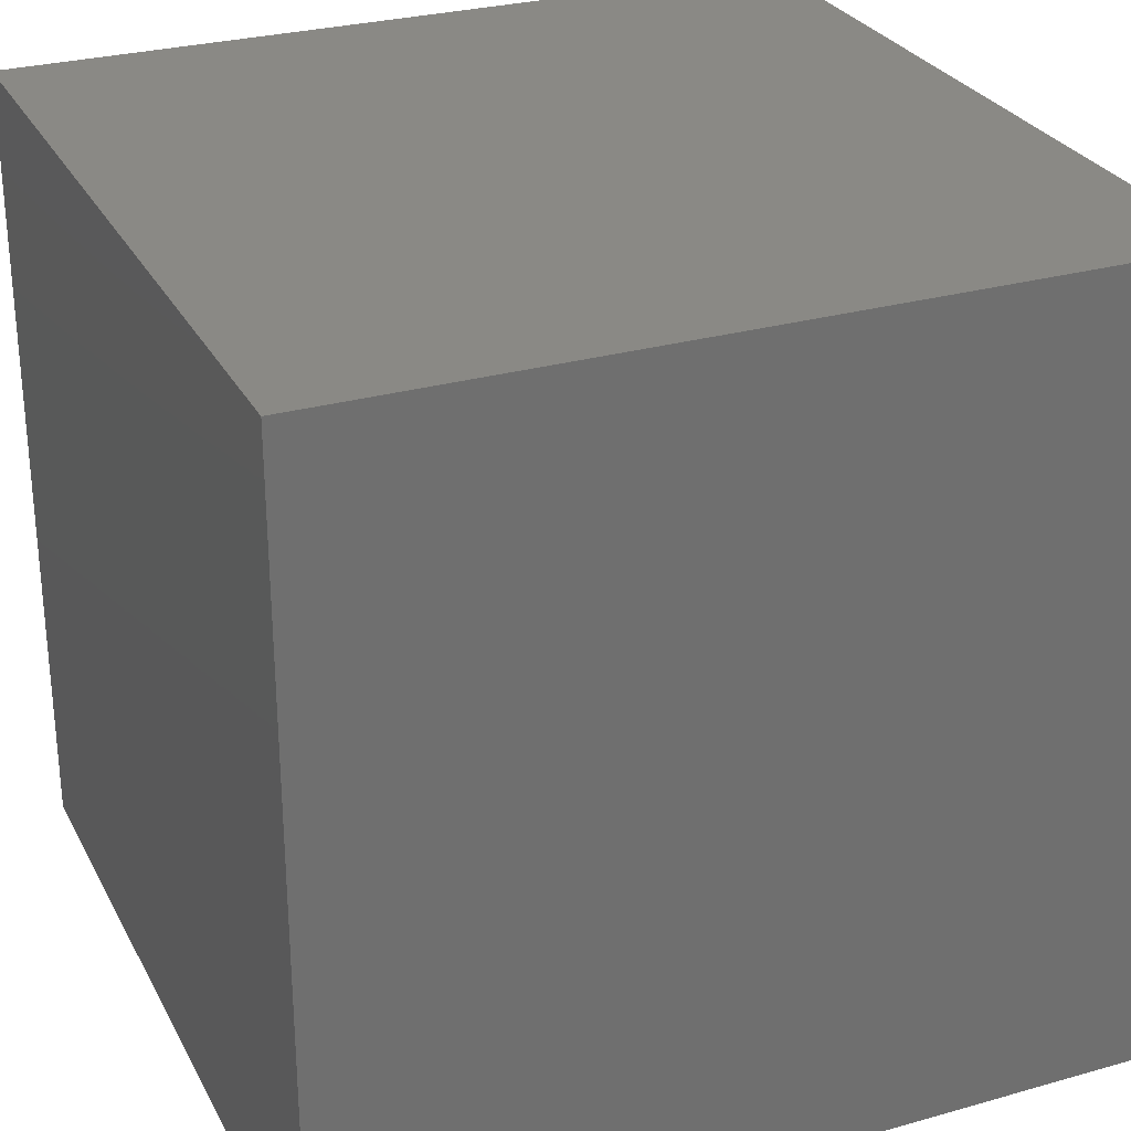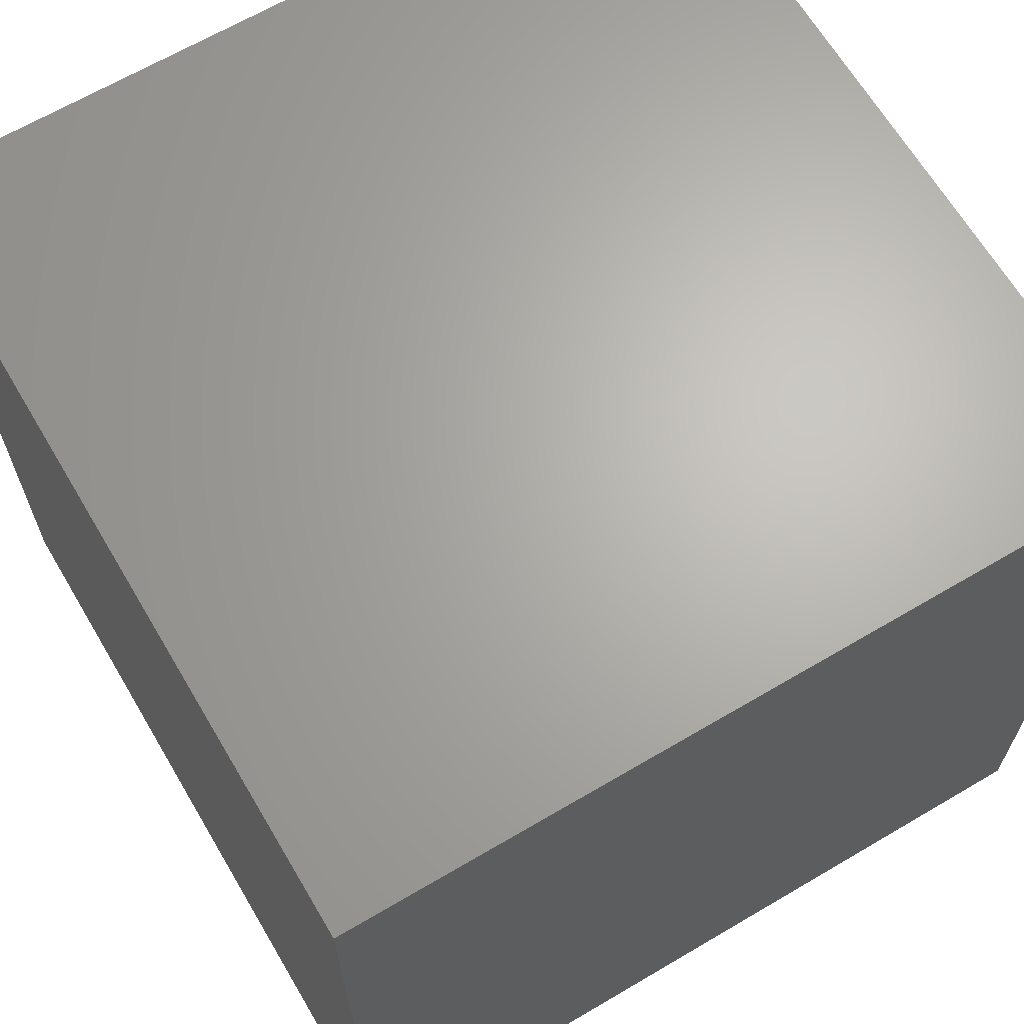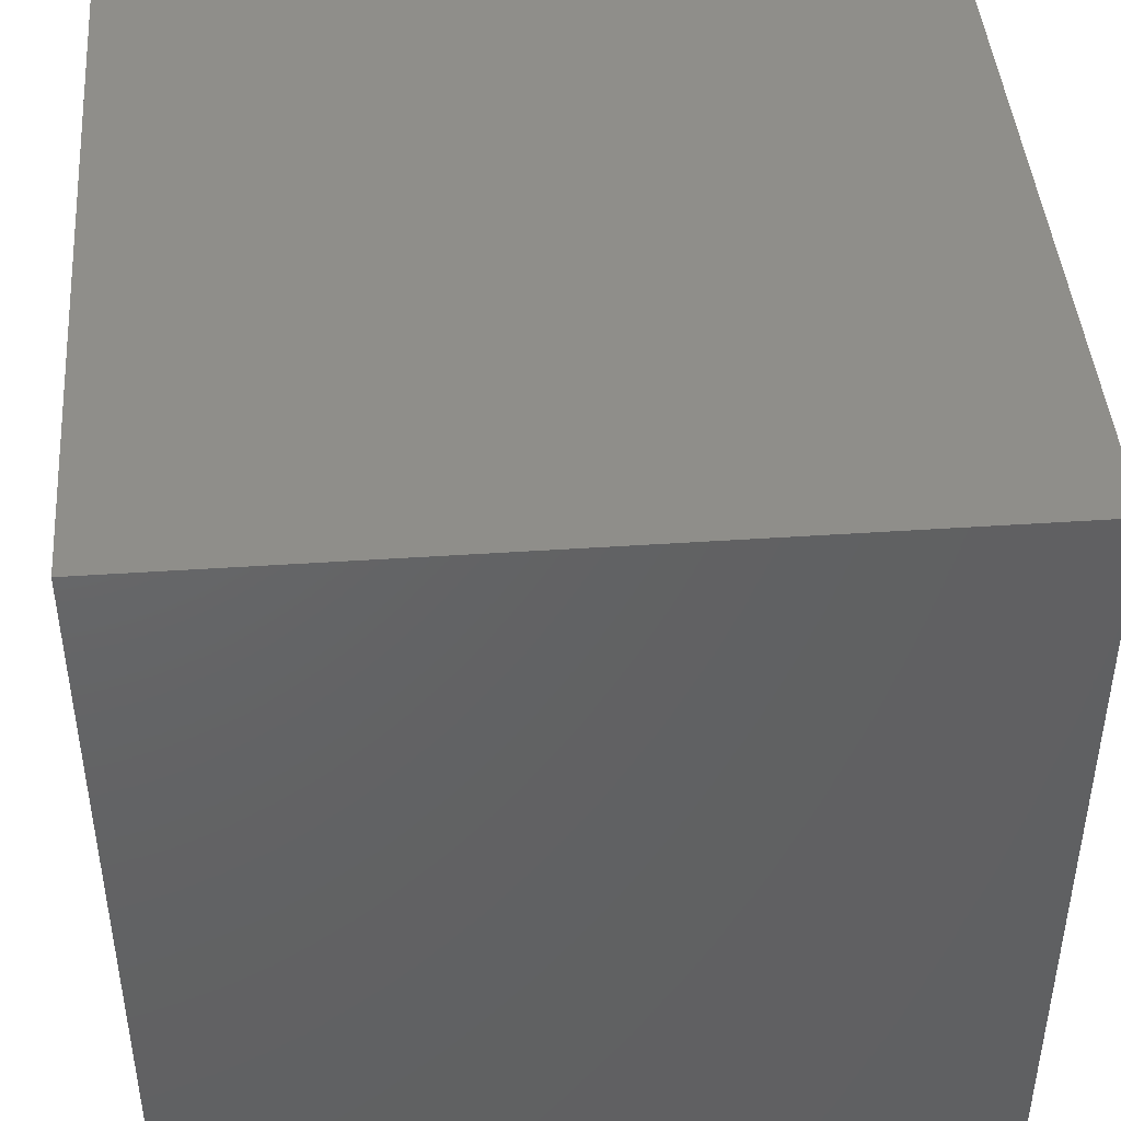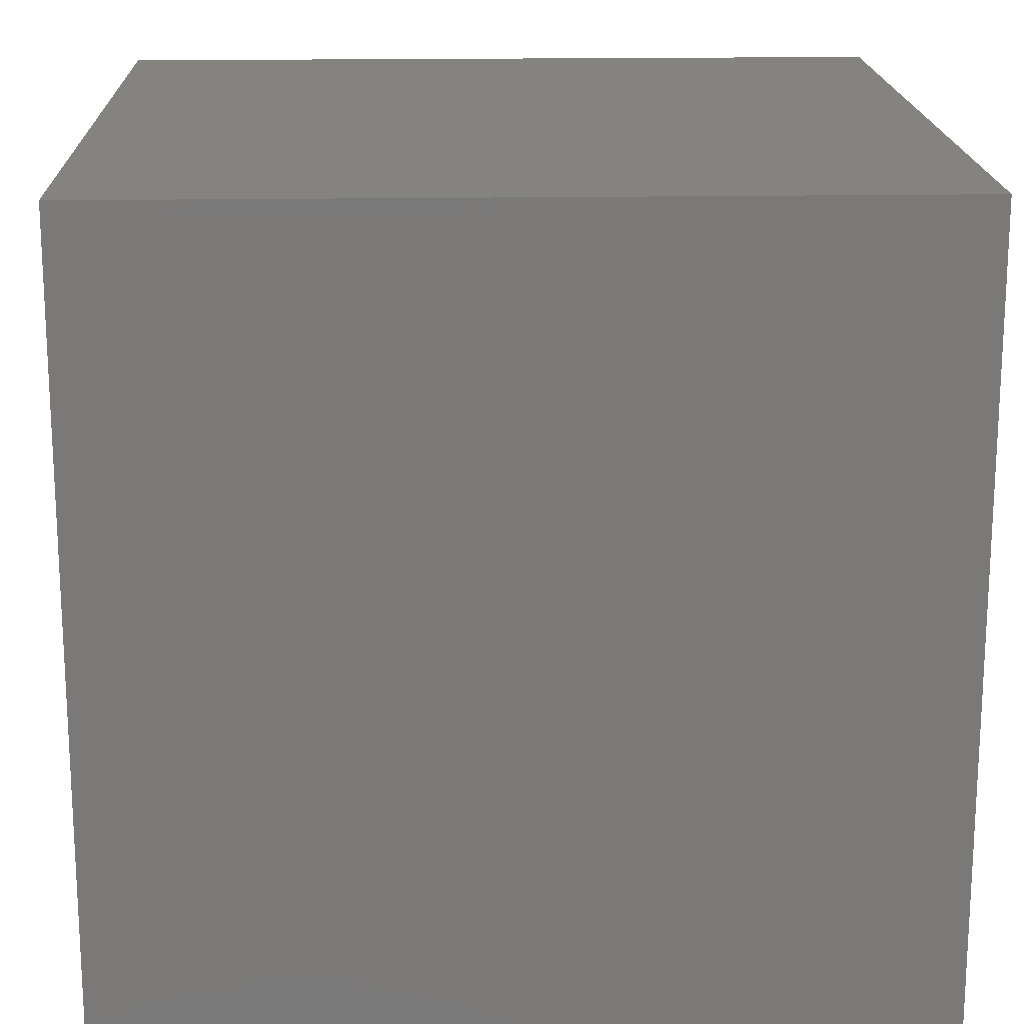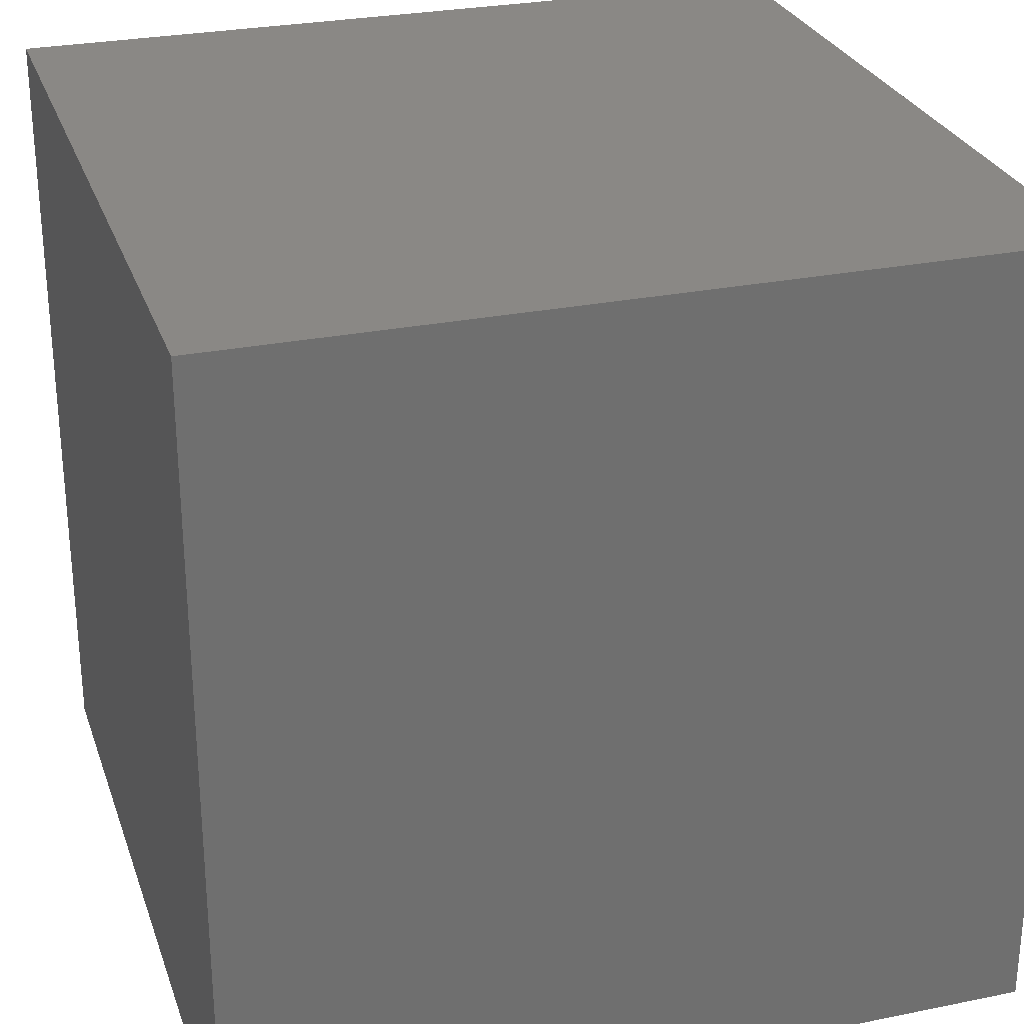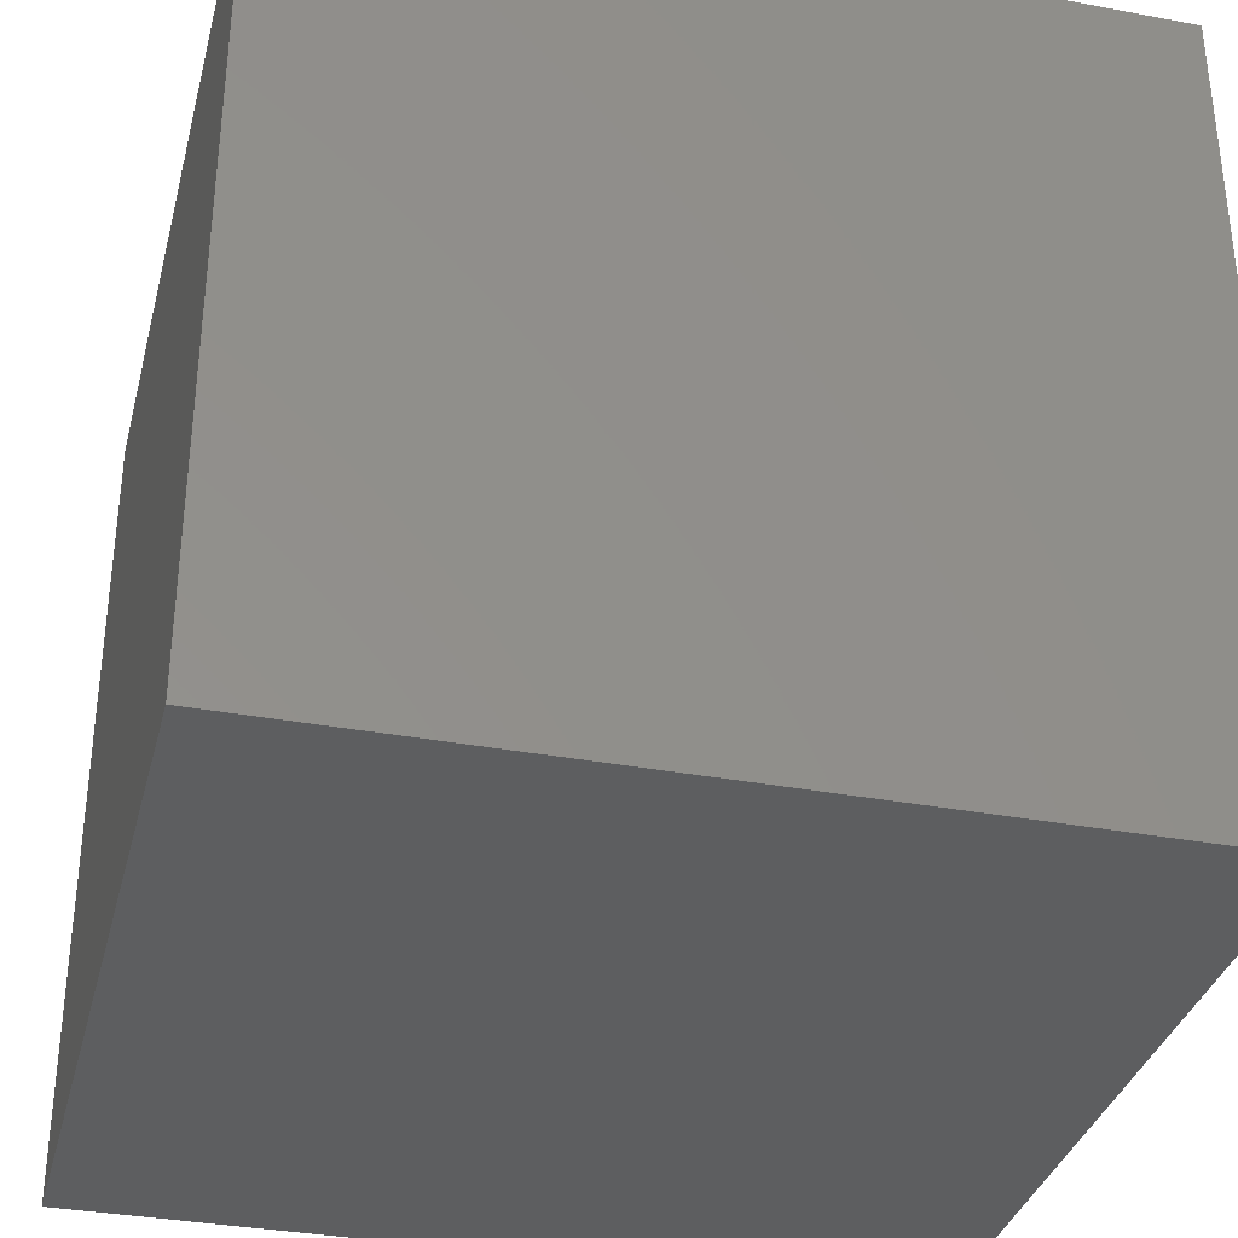
<metadata>
{"format":"stl","ext":"stl","renderer":"f3d","projection":"perspective","resolution":1024,"background":"white","views":[{"elev":28.3,"azim":-23.1,"up":"+Y"},{"elev":65.9,"azim":149.4,"up":"+Y"},{"elev":44.1,"azim":85.5,"up":"+Y"},{"elev":17.8,"azim":88.1,"up":"+Z"},{"elev":27.8,"azim":-107.2,"up":"+Y"},{"elev":-34.5,"azim":-104.1,"up":"+Y"}]}
</metadata>
<code>
# stl→obj: 8 verts, 12 faces
v -1 1 -4
v -2 1 -4
v -1 0 -4
v -2 0 -4
v -1 0 -5
v -2 0 -5
v -1 1 -5
v -2 1 -5
f 1 2 3
f 3 2 4
f 5 6 7
f 7 6 8
f 4 6 3
f 3 6 5
f 2 8 4
f 4 8 6
f 1 7 2
f 2 7 8
f 3 5 1
f 1 5 7

</code>
